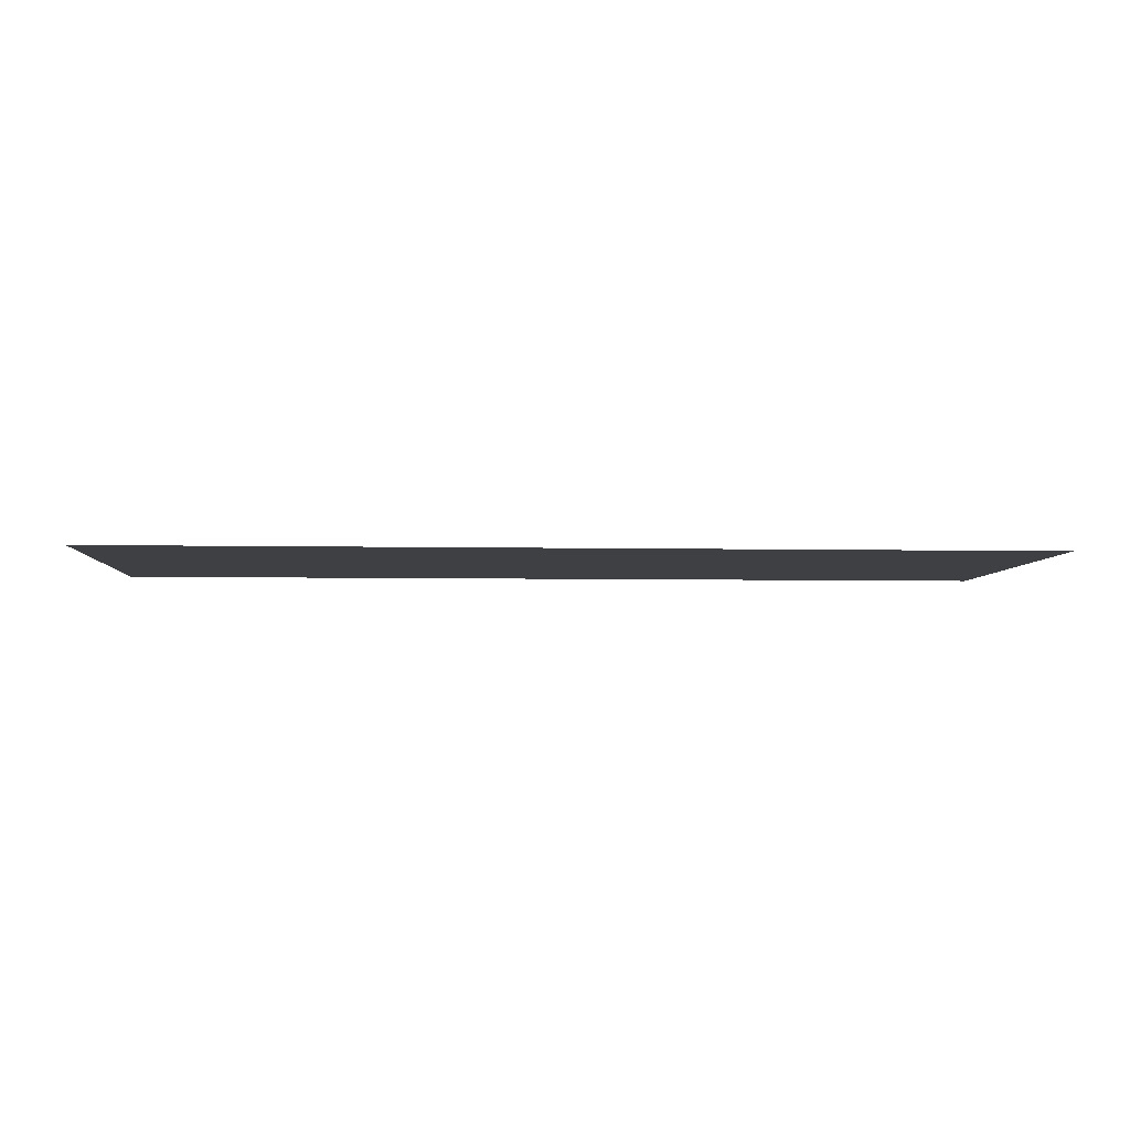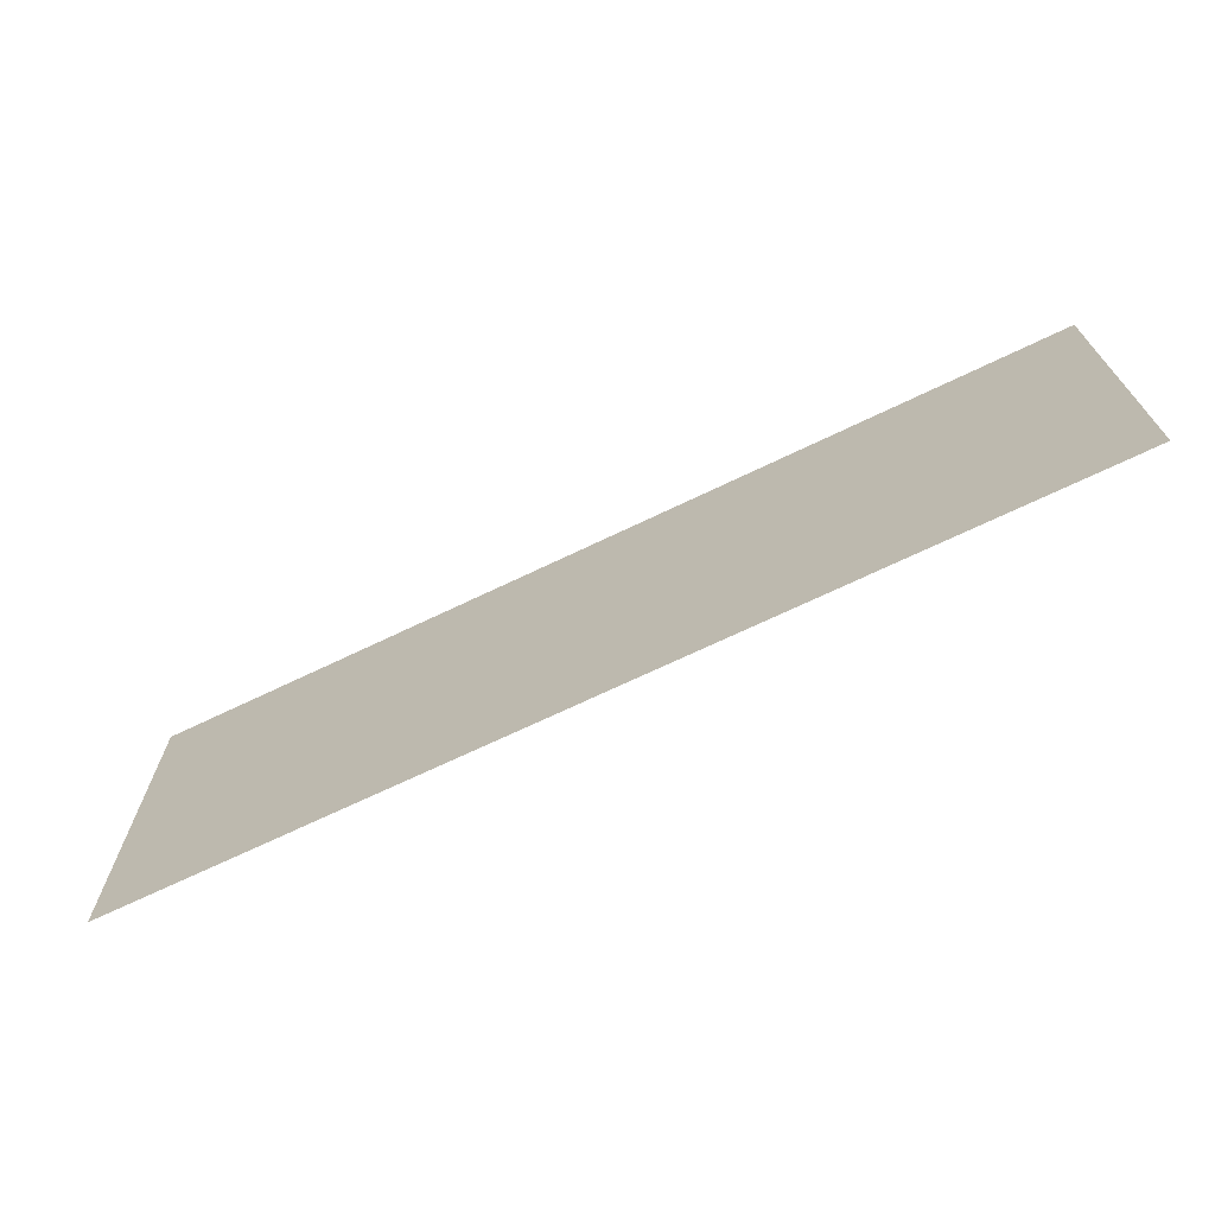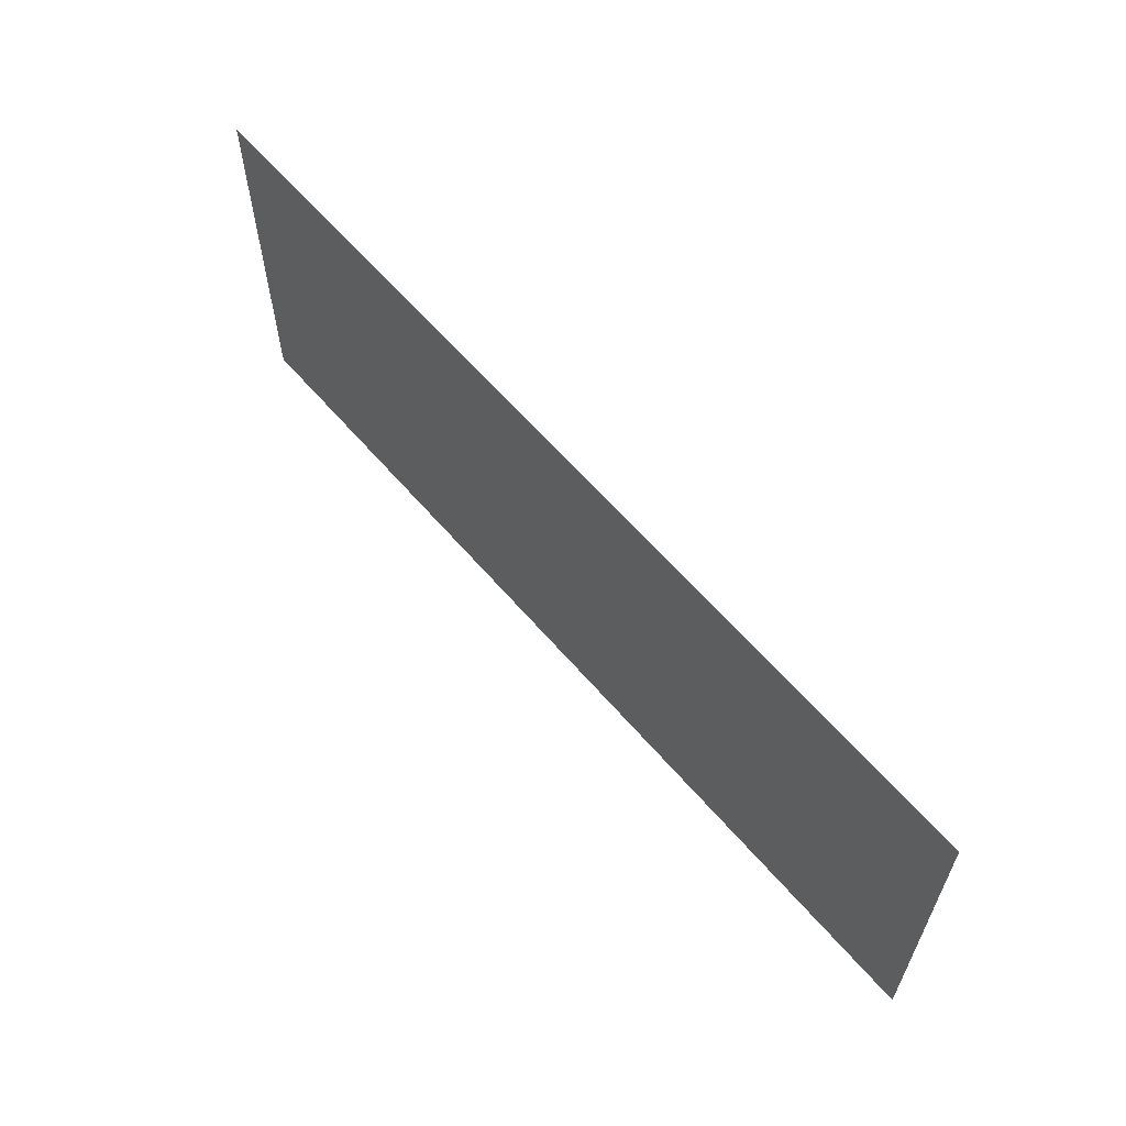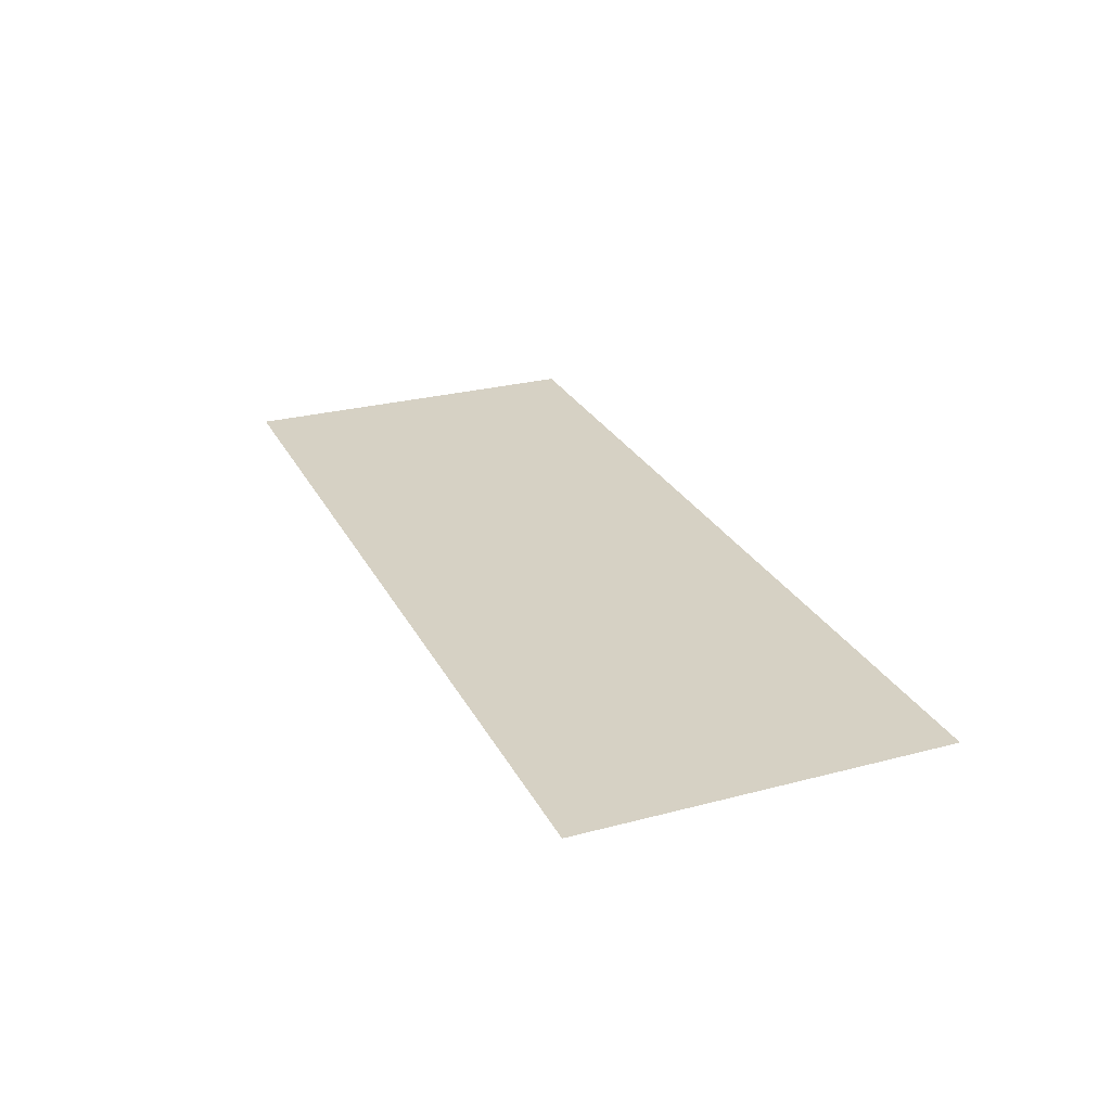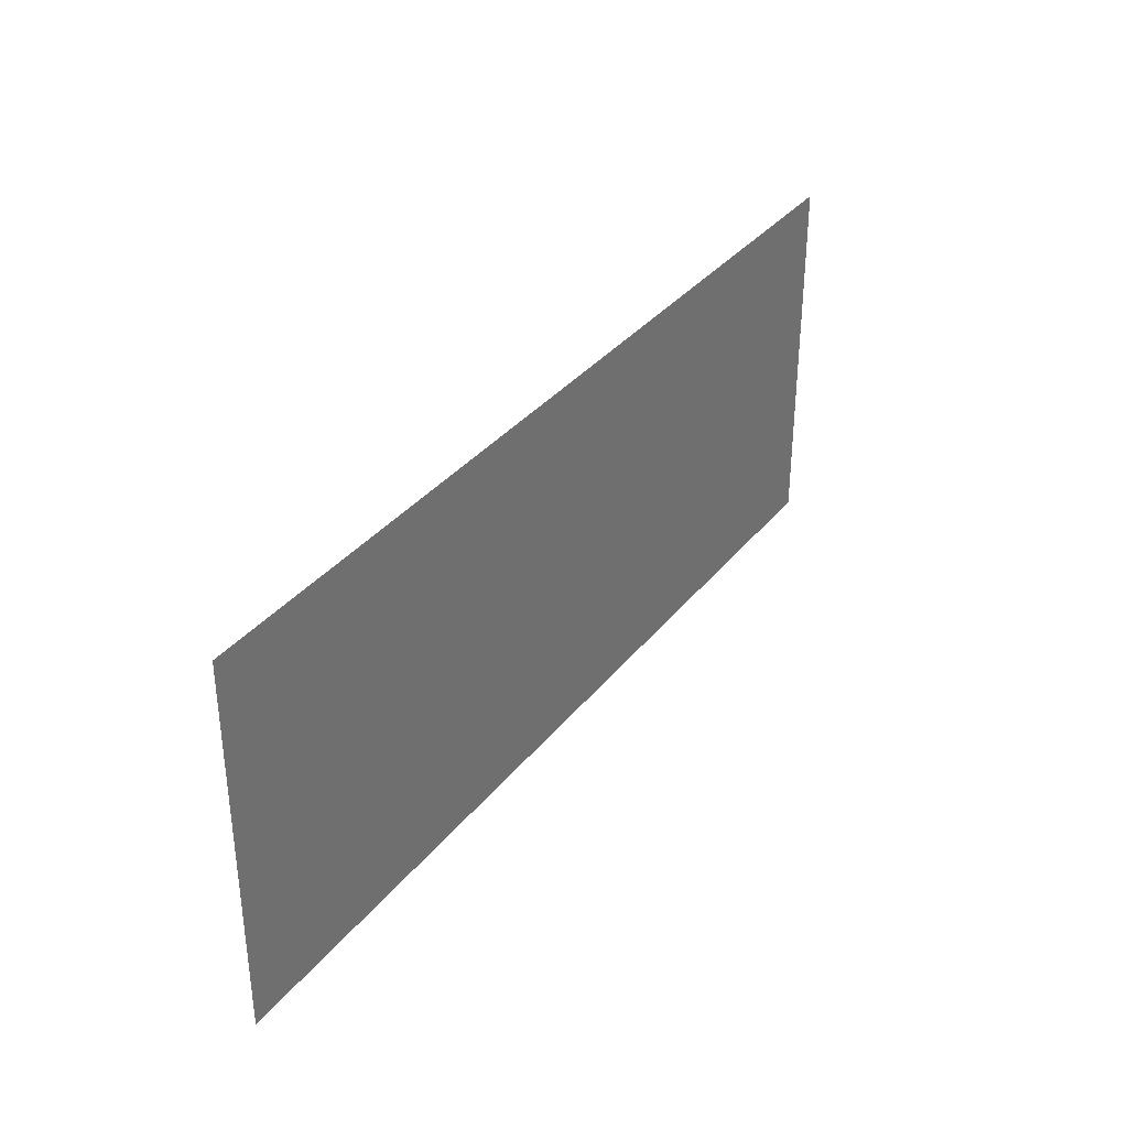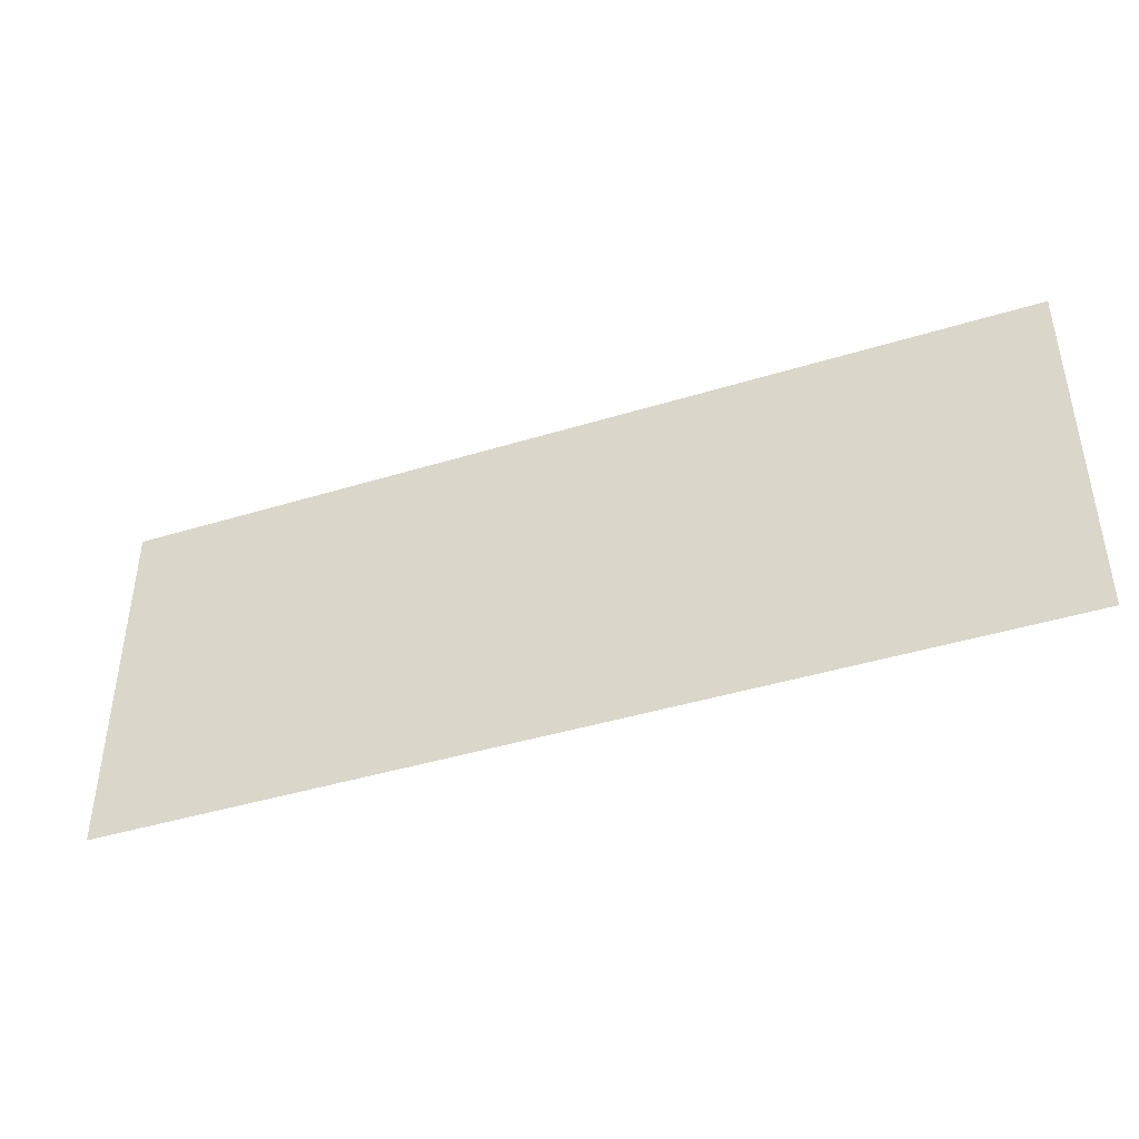
<metadata>
{"format":"obj","ext":"obj","renderer":"f3d","projection":"perspective","resolution":1024,"background":"white","views":[{"elev":-4.8,"azim":-3.8,"up":"+Z"},{"elev":-69.6,"azim":-154.3,"up":"+Y"},{"elev":61.0,"azim":49.6,"up":"+Y"},{"elev":26.7,"azim":67.6,"up":"+Z"},{"elev":34.6,"azim":-57.3,"up":"+Y"},{"elev":-42.7,"azim":20.1,"up":"+Y"}]}
</metadata>
<code>
o #ID101
v -0.3725 0.657 0.4532
v -0.4565 0.6234 0.4532
v -0.3725 0.6234 0.4532
v -0.4565 0.657 0.4532
f 1 2 3
f 2 1 4

</code>
